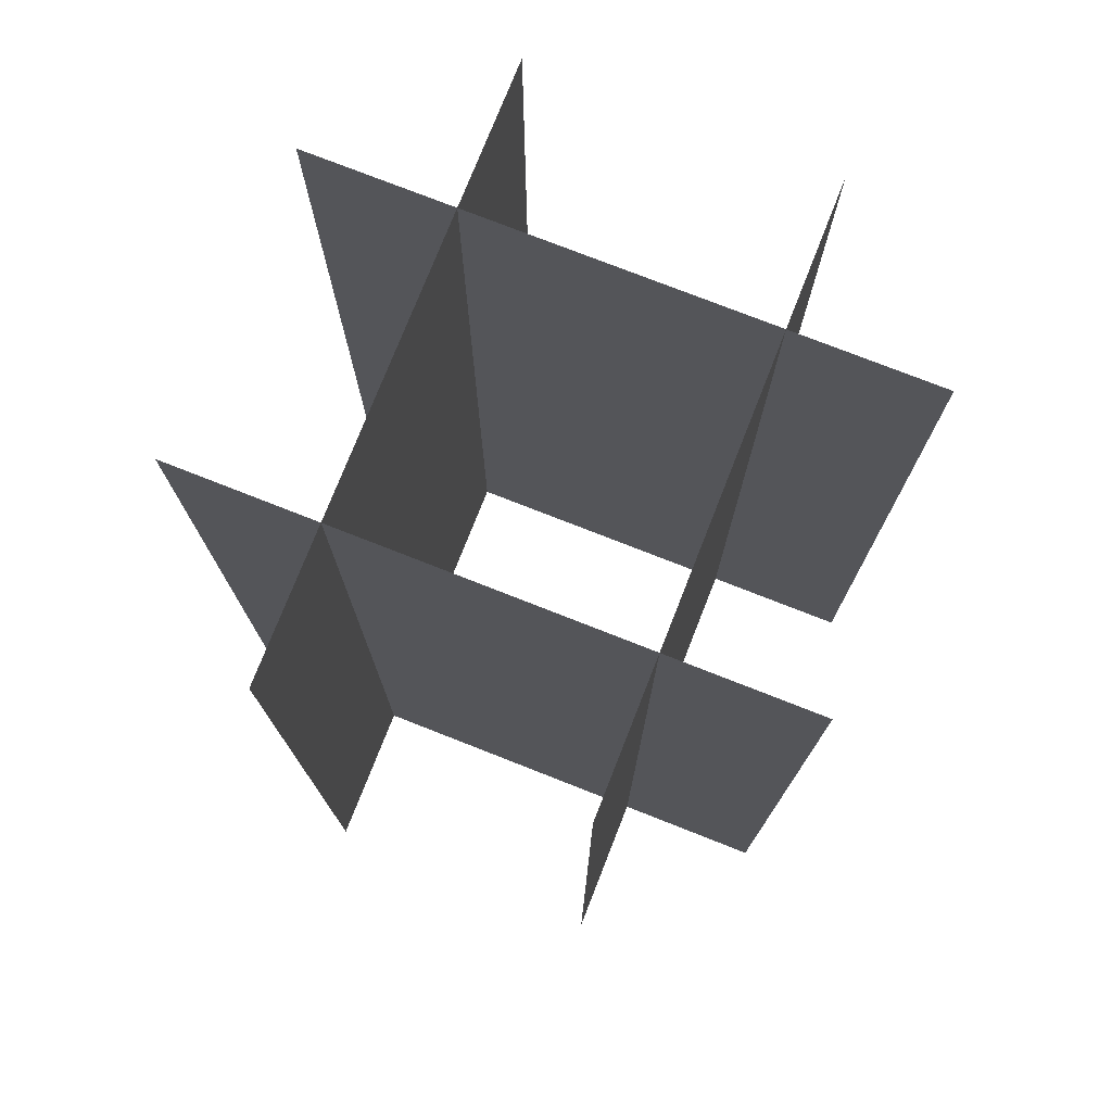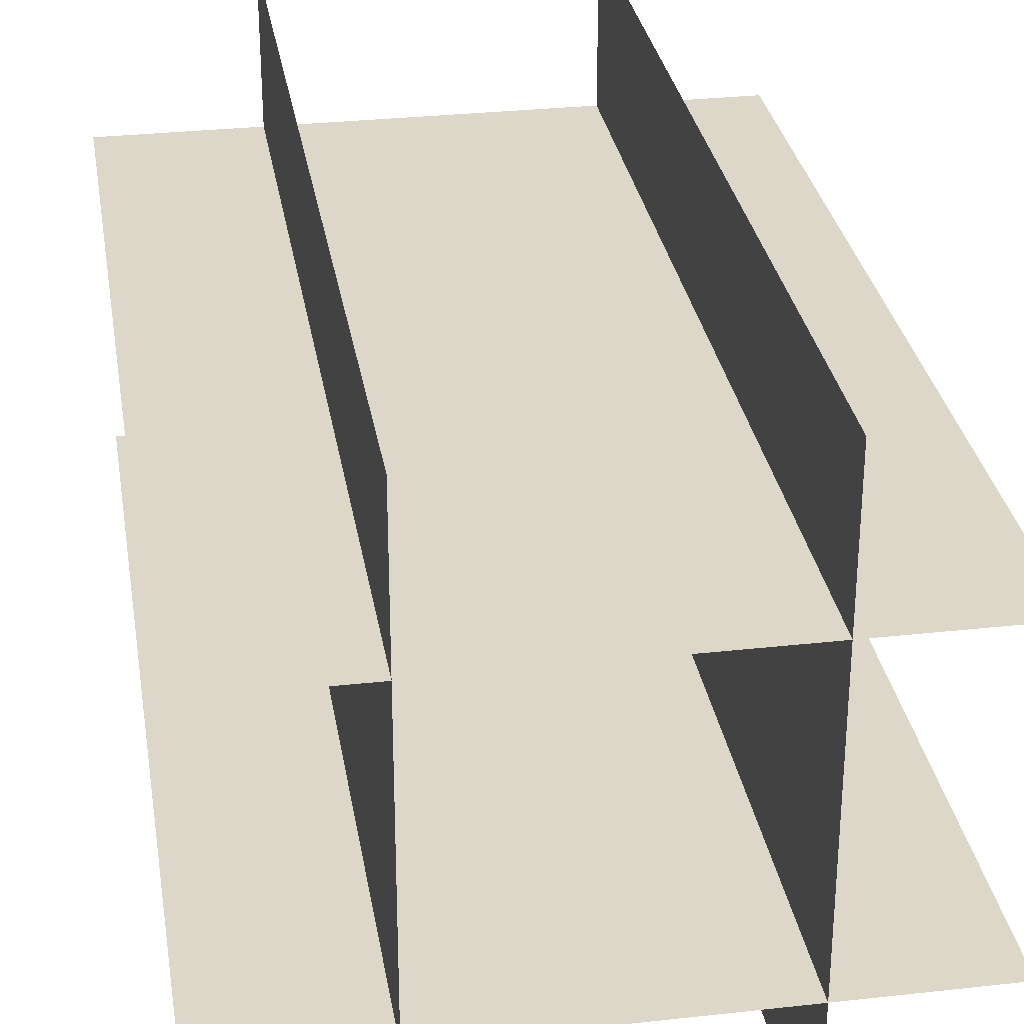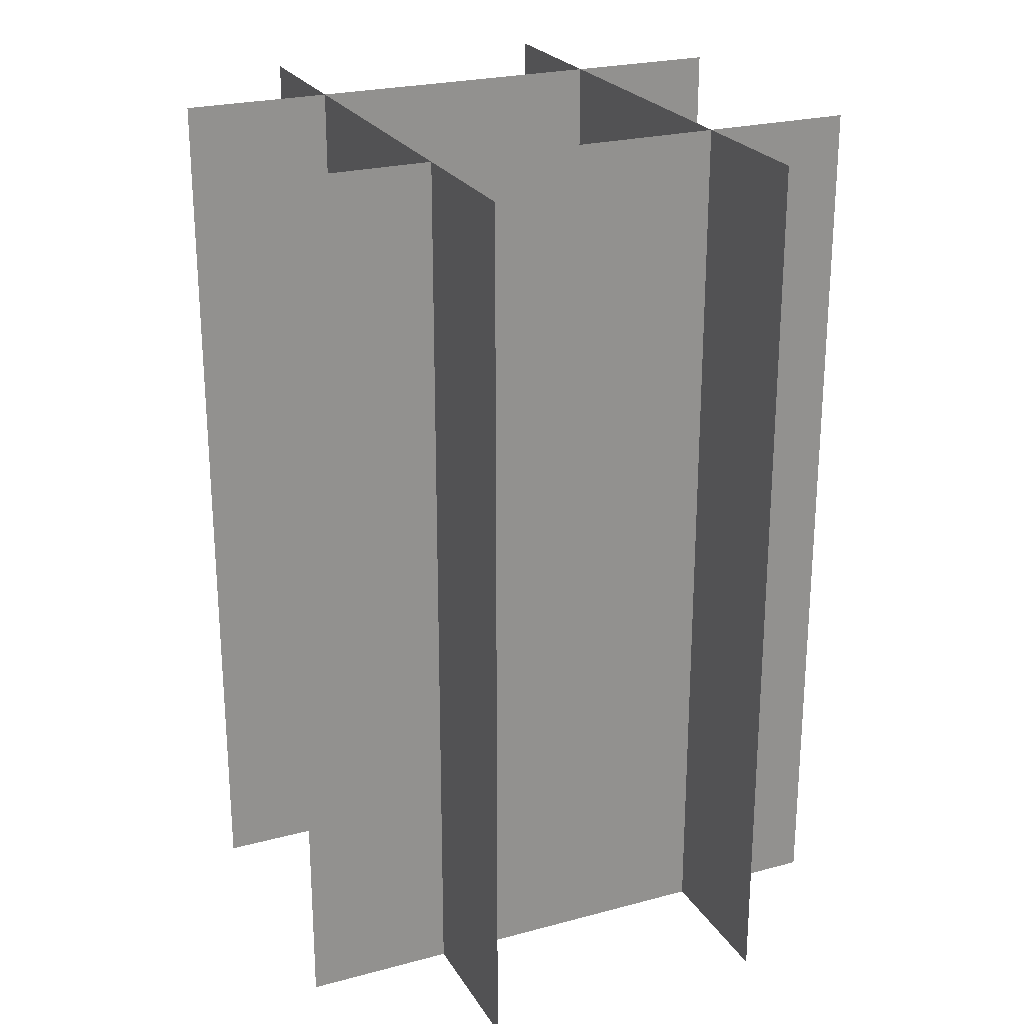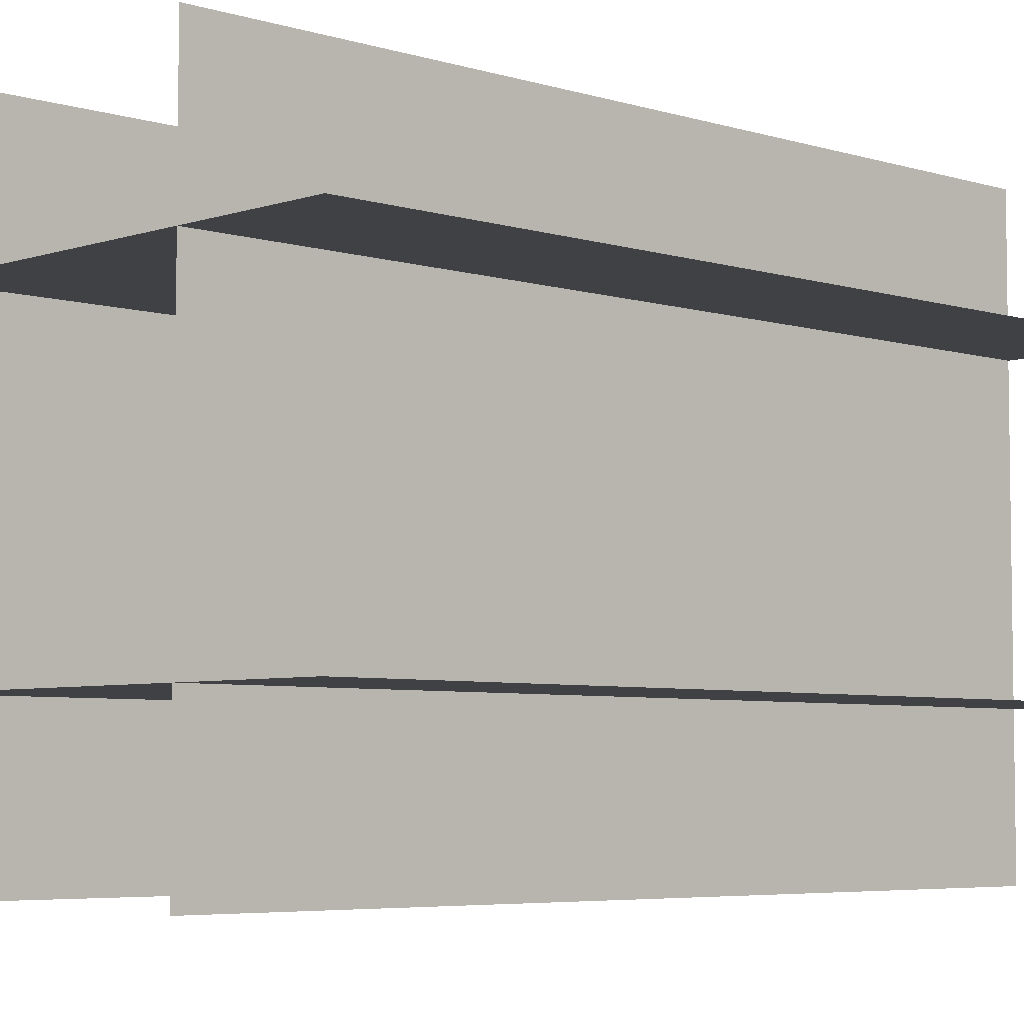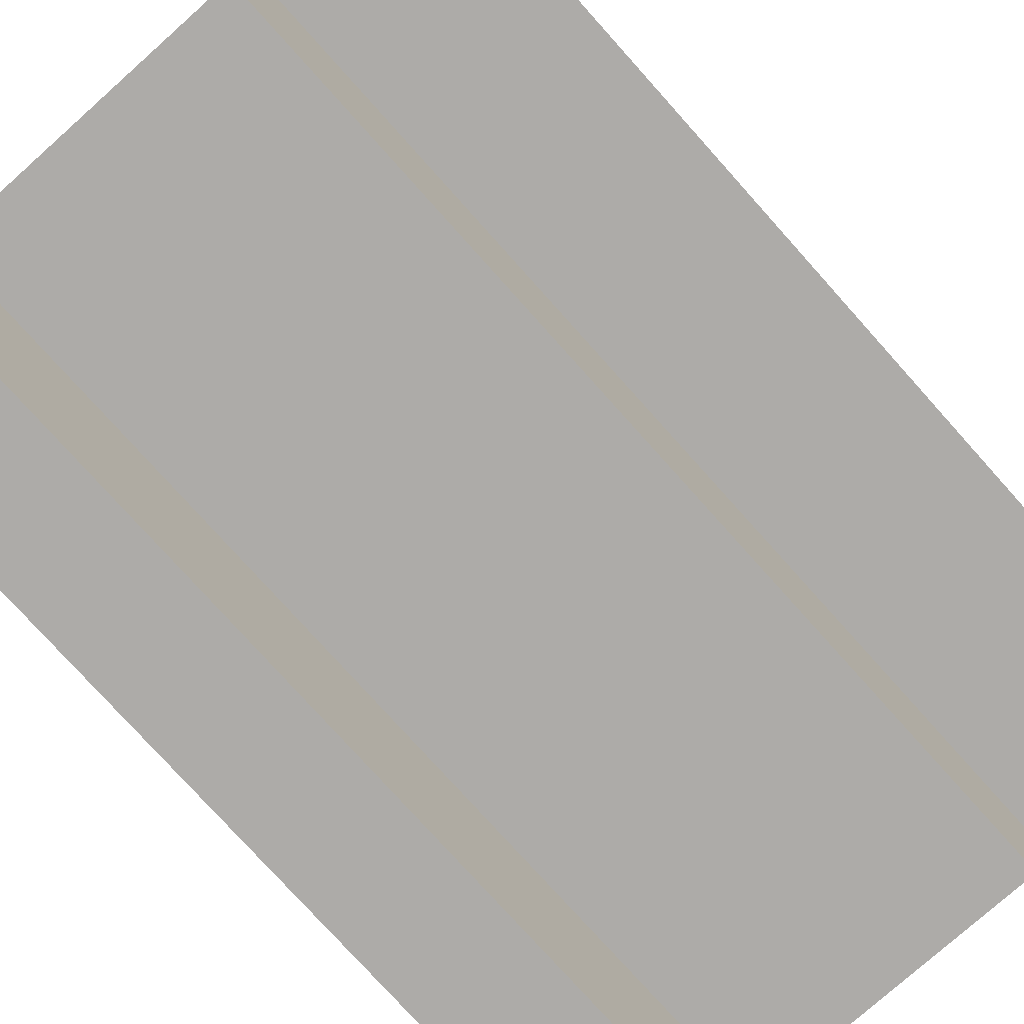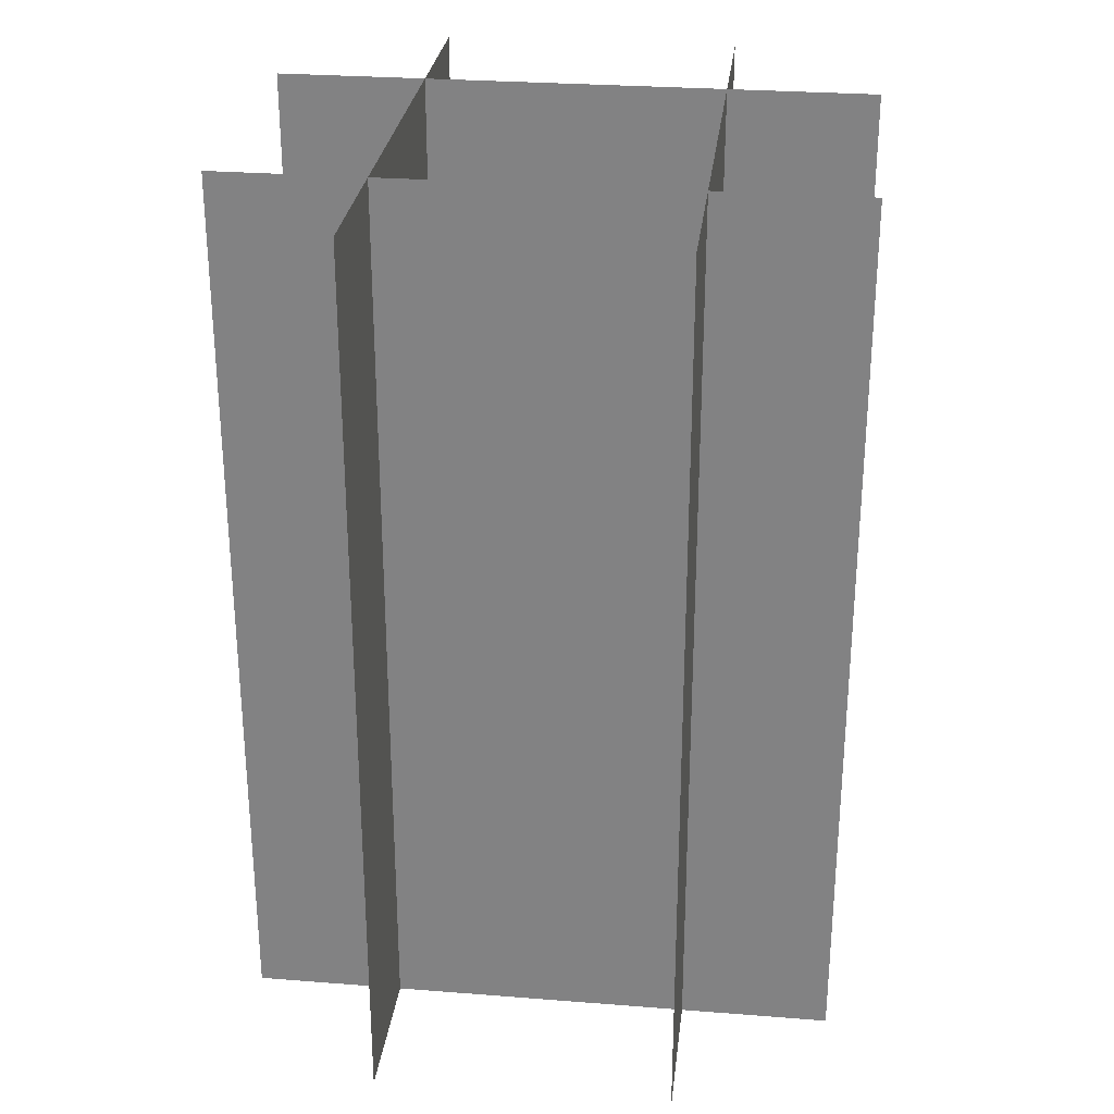
<metadata>
{"format":"obj","ext":"obj","renderer":"f3d","projection":"perspective","resolution":1024,"background":"white","views":[{"elev":75.9,"azim":111.5,"up":"+Y"},{"elev":30.3,"azim":-9.2,"up":"+Z"},{"elev":24.1,"azim":156.0,"up":"+Y"},{"elev":-5.3,"azim":46.1,"up":"+Z"},{"elev":-76.5,"azim":41.8,"up":"+Z"},{"elev":28.2,"azim":6.8,"up":"+Y"}]}
</metadata>
<code>
v 0.5 1 -0.25
v 0.5 1 -0.25
v 0.5 -0.5 -0.25
v 0.5 -0.5 -0.25
v -0.5 1 -0.25
v -0.5 1 -0.25
v -0.5 -0.5 -0.25
v -0.5 -0.5 -0.25
v -0.5 1 0.25
v -0.5 1 0.25
v -0.5 -0.5 0.25
v -0.5 -0.5 0.25
v 0.5 1 0.25
v 0.5 1 0.25
v 0.5 -0.5 0.25
v 0.5 -0.5 0.25
v 0.25 1 0.5
v 0.25 1 0.5
v 0.25 -0.5 0.5
v 0.25 -0.5 0.5
v 0.25 1 -0.5
v 0.25 1 -0.5
v 0.25 -0.5 -0.5
v 0.25 -0.5 -0.5
v -0.25 1 -0.5
v -0.25 1 -0.5
v -0.25 -0.5 -0.5
v -0.25 -0.5 -0.5
v -0.25 1 0.5
v -0.25 1 0.5
v -0.25 -0.5 0.5
v -0.25 -0.5 0.5
f 4 7 5 2
f 3 4 2 1
f 7 8 6 5
f 6 1 2 5
f 7 4 3 8
f 12 15 13 10
f 11 12 10 9
f 15 16 14 13
f 14 9 10 13
f 15 12 11 16
f 20 23 21 18
f 19 20 18 17
f 23 24 22 21
f 22 17 18 21
f 23 20 19 24
f 28 31 29 26
f 27 28 26 25
f 31 32 30 29
f 30 25 26 29
f 31 28 27 32

</code>
